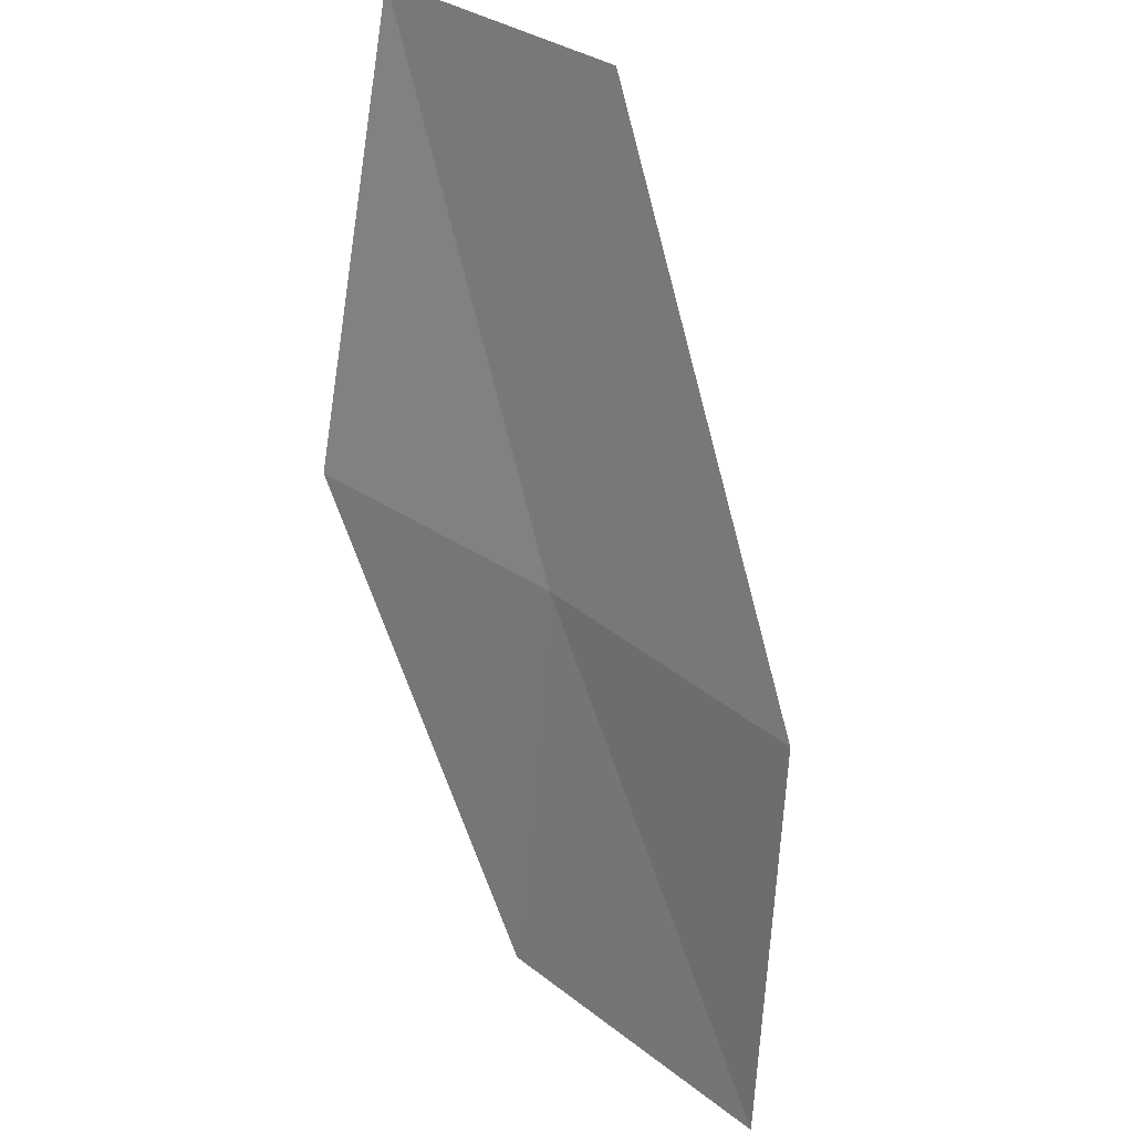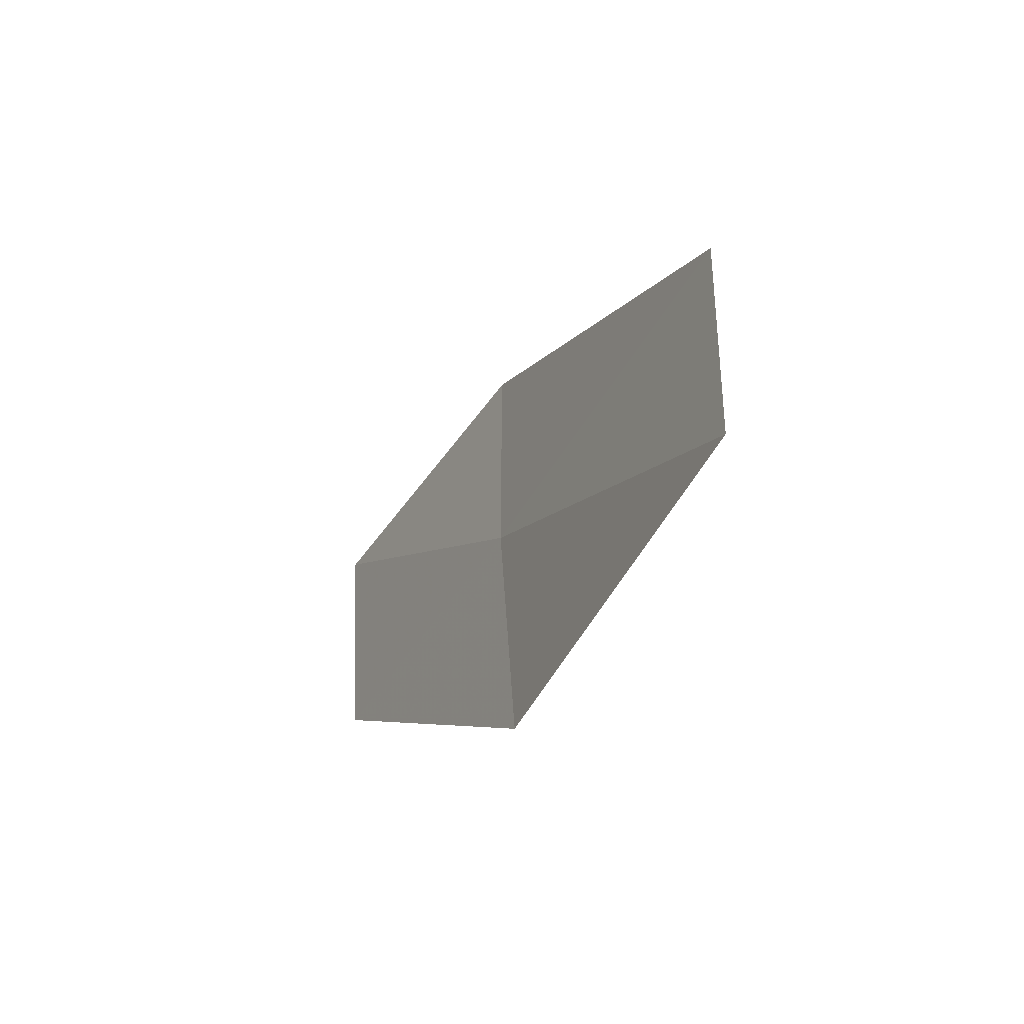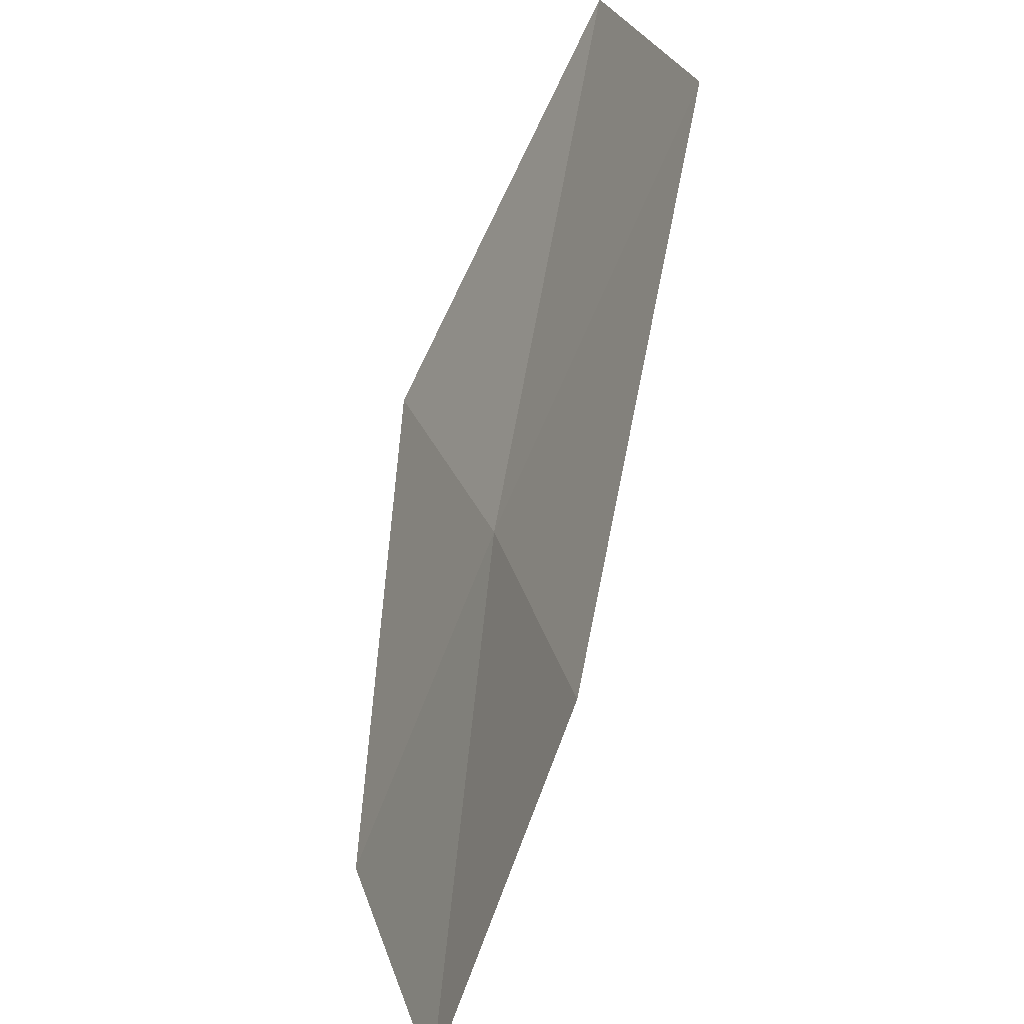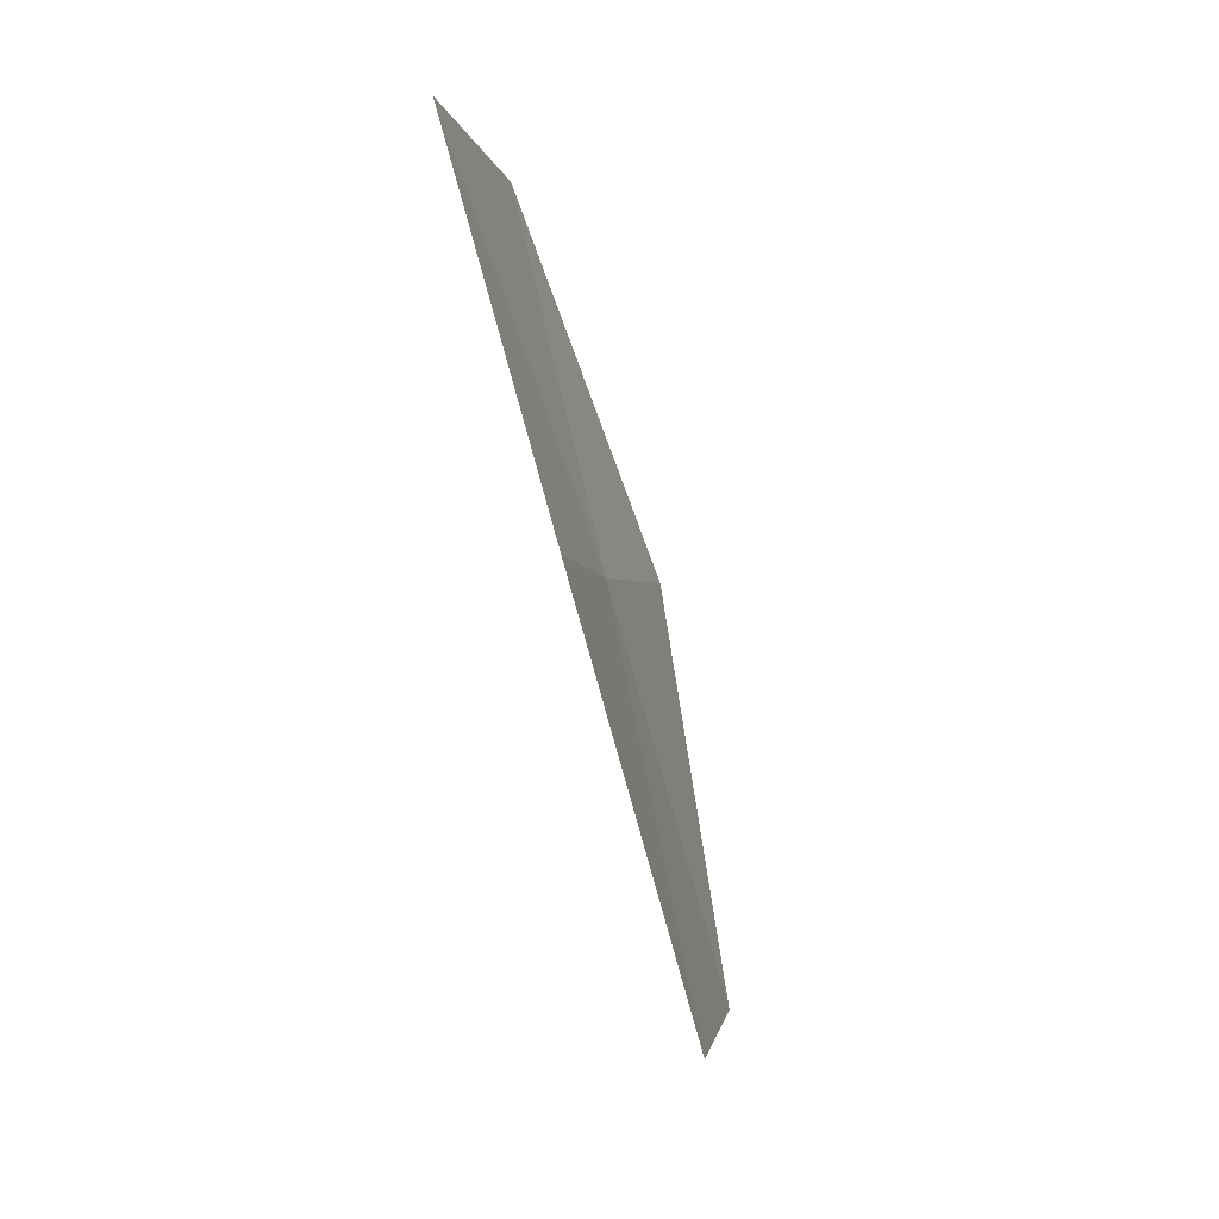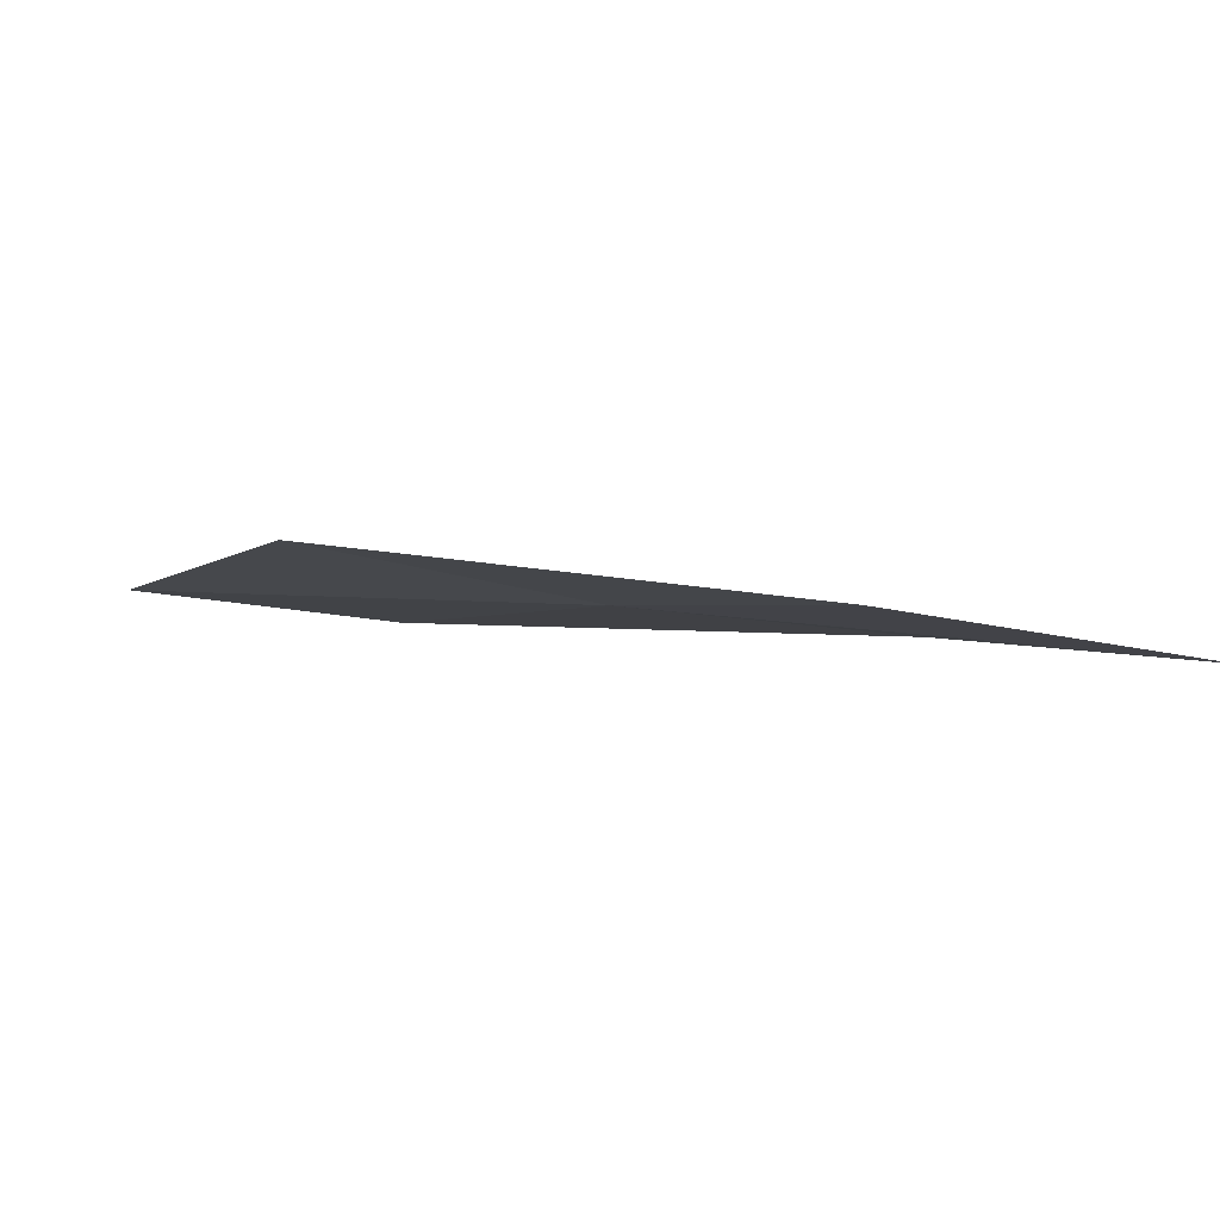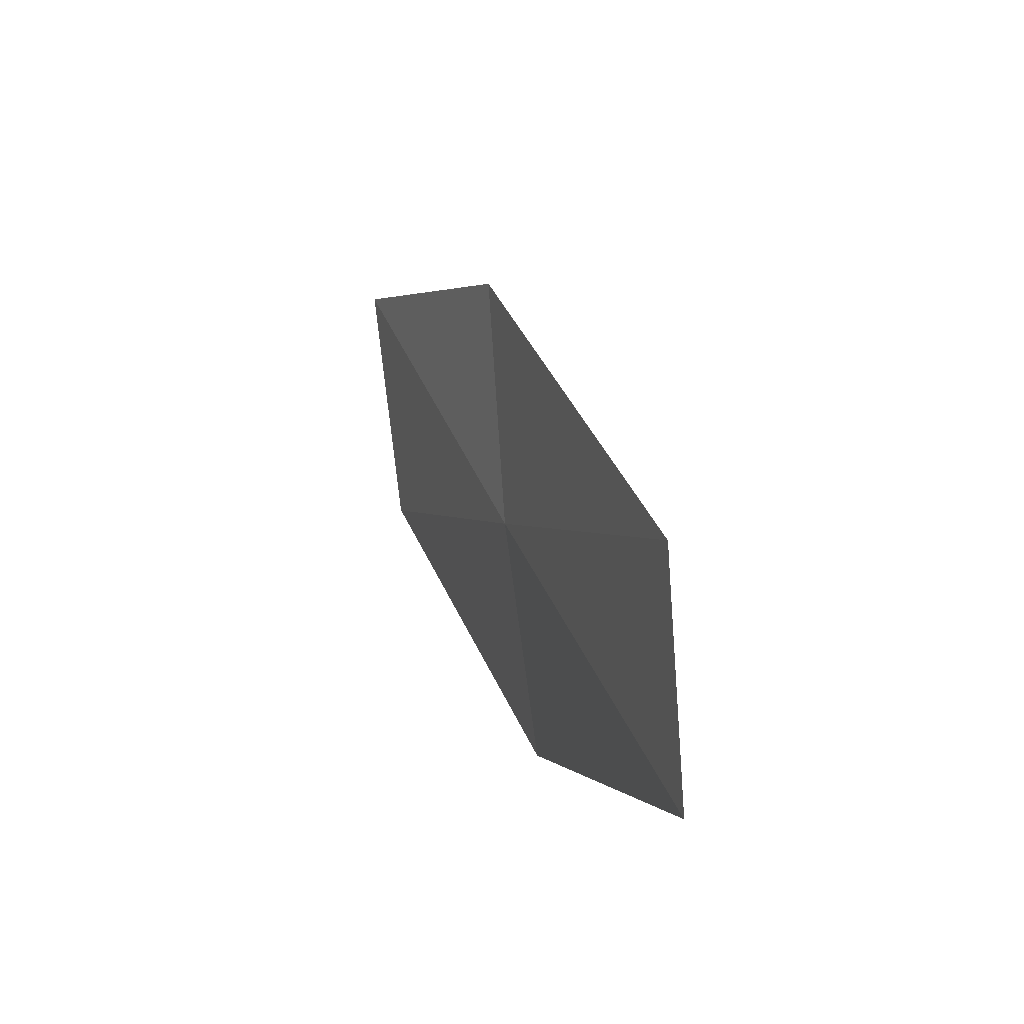
<metadata>
{"format":"obj","ext":"obj","renderer":"f3d","projection":"perspective","resolution":1024,"background":"white","views":[{"elev":62.8,"azim":155.7,"up":"+Z"},{"elev":-75.4,"azim":-52.8,"up":"+Y"},{"elev":49.4,"azim":-173.1,"up":"+Z"},{"elev":59.5,"azim":-35.6,"up":"+Y"},{"elev":-65.6,"azim":98.9,"up":"+Z"},{"elev":-28.2,"azim":-44.1,"up":"+Y"}]}
</metadata>
<code>
v 13.81 124.6 11.95
v 12.93 123.4 14.07
v 13.54 122.2 13.58
v 14.5 123.4 11.53
v 13.24 126 12.39
v 14.47 125.7 10.15
v 13.83 127.1 10.52
f 1 3 4
f 1 5 2
f 1 4 6
f 1 7 5
f 1 6 7
f 1 2 3

</code>
